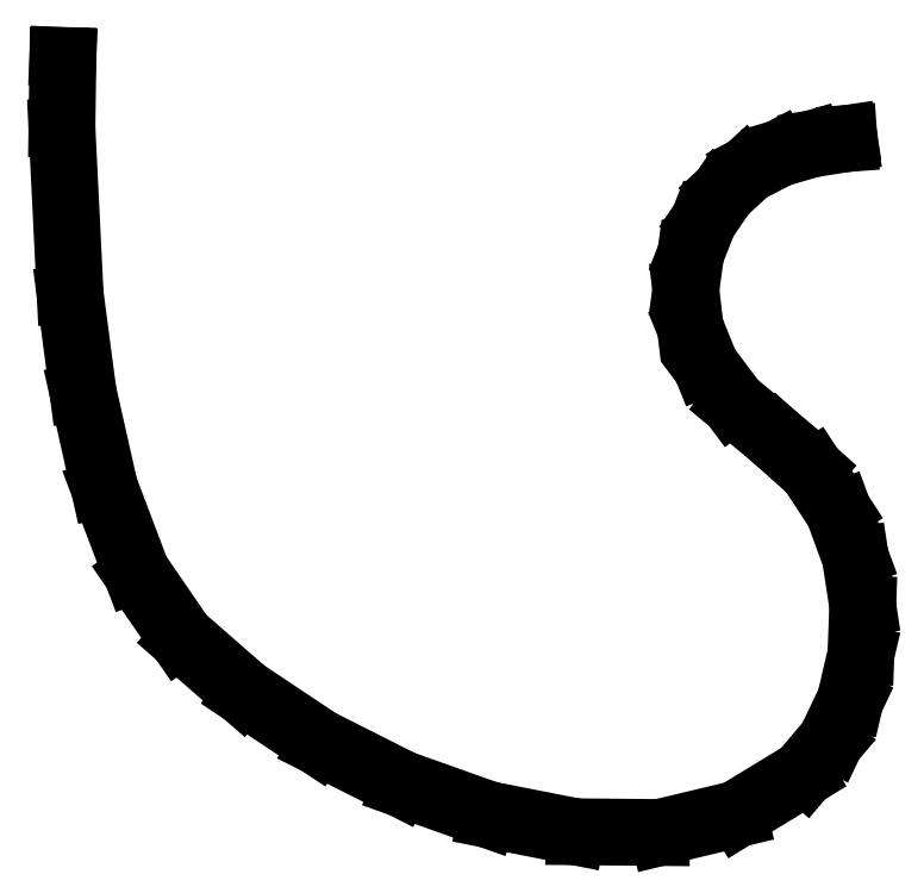
<metadata>
{"format":"dxf","ext":"dxf","renderer":"ezdxf+matplotlib","layout":"modelspace","background":"white","min_lineweight":24,"dpi":150}
</metadata>
<code>
0
SECTION
2
ENTITIES
0
LINE
8
Layer_1
10
0.14
20
108.6
30
0
11
0.005209
21
98.92
31
0
0
LINE
8
Layer_1
10
0.005209
20
98.92
30
0
11
1.128
21
76.19
31
0
0
LINE
8
Layer_1
10
1.128
20
76.19
30
0
11
2.869
21
62.88
31
0
0
LINE
8
Layer_1
10
2.869
20
62.88
30
0
11
5.787
21
49.83
31
0
0
LINE
8
Layer_1
10
5.787
20
49.83
30
0
11
10.2
21
38.21
31
0
0
LINE
8
Layer_1
10
10.2
20
38.21
30
0
11
16.41
21
29.2
31
0
0
LINE
8
Layer_1
10
16.41
20
29.2
30
0
11
25.03
21
21.66
31
0
0
LINE
8
Layer_1
10
25.03
20
21.66
30
0
11
35.24
21
14.86
31
0
0
LINE
8
Layer_1
10
35.24
20
14.86
30
0
11
46.54
21
9.16
31
0
0
LINE
8
Layer_1
10
46.54
20
9.16
30
0
11
58.42
21
4.941
31
0
0
LINE
8
Layer_1
10
58.42
20
4.941
30
0
11
70.39
21
2.583
31
0
0
LINE
8
Layer_1
10
70.39
20
2.583
30
0
11
81.95
21
2.48
31
0
0
LINE
8
Layer_1
10
81.95
20
2.48
30
0
11
92.58
21
5.029
31
0
0
LINE
8
Layer_1
10
92.58
20
5.029
30
0
11
101.8
21
10.63
31
0
0
LINE
8
Layer_1
10
101.8
20
10.63
30
0
11
105.6
21
15.18
31
0
0
LINE
8
Layer_1
10
105.6
20
15.18
30
0
11
108.3
21
20.81
31
0
0
LINE
8
Layer_1
10
108.3
20
20.81
30
0
11
109.8
21
27.16
31
0
0
LINE
8
Layer_1
10
109.8
20
27.16
30
0
11
110
21
33.87
31
0
0
LINE
8
Layer_1
10
110
20
33.87
30
0
11
109
21
40.59
31
0
0
LINE
8
Layer_1
10
109
20
40.59
30
0
11
106.7
21
46.96
31
0
0
LINE
8
Layer_1
10
106.7
20
46.96
30
0
11
103
21
52.61
31
0
0
LINE
8
Layer_1
10
103
20
52.61
30
0
11
97.88
21
57.18
31
0
0
LINE
8
Layer_1
10
97.88
20
57.18
30
0
11
92.31
21
61.8
31
0
0
LINE
8
Layer_1
10
92.31
20
61.8
30
0
11
88.6
21
66.75
31
0
0
LINE
8
Layer_1
10
88.6
20
66.75
30
0
11
86.55
21
71.82
31
0
0
LINE
8
Layer_1
10
86.55
20
71.82
30
0
11
85.95
21
76.85
31
0
0
LINE
8
Layer_1
10
85.95
20
76.85
30
0
11
86.6
21
81.65
31
0
0
LINE
8
Layer_1
10
86.6
20
81.65
30
0
11
88.32
21
86.04
31
0
0
LINE
8
Layer_1
10
88.32
20
86.04
30
0
11
90.91
21
89.83
31
0
0
LINE
8
Layer_1
10
90.91
20
89.83
30
0
11
94.16
21
92.82
31
0
0
LINE
8
Layer_1
10
94.16
20
92.82
30
0
11
98.31
21
94.95
31
0
0
LINE
8
Layer_1
10
98.31
20
94.95
30
0
11
102.7
21
96.22
31
0
0
LINE
8
Layer_1
10
102.7
20
96.22
30
0
11
107.5
21
96.99
31
0
0
LINE
8
Layer_1
10
107.5
20
96.99
30
0
11
107.4
21
97.98
31
0
0
LINE
8
Layer_1
10
107.4
20
97.98
30
0
11
102.5
21
97.23
31
0
0
LINE
8
Layer_1
10
102.5
20
97.23
30
0
11
97.97
21
95.91
31
0
0
LINE
8
Layer_1
10
97.97
20
95.91
30
0
11
93.58
21
93.64
31
0
0
LINE
8
Layer_1
10
93.58
20
93.64
30
0
11
90.15
21
90.48
31
0
0
LINE
8
Layer_1
10
90.15
20
90.48
30
0
11
87.43
21
86.5
31
0
0
LINE
8
Layer_1
10
87.43
20
86.5
30
0
11
85.63
21
81.9
31
0
0
LINE
8
Layer_1
10
85.63
20
81.9
30
0
11
84.95
21
76.86
31
0
0
LINE
8
Layer_1
10
84.95
20
76.86
30
0
11
85.58
21
71.58
31
0
0
LINE
8
Layer_1
10
85.58
20
71.58
30
0
11
87.73
21
66.26
31
0
0
LINE
8
Layer_1
10
87.73
20
66.26
30
0
11
91.59
21
61.12
31
0
0
LINE
8
Layer_1
10
91.59
20
61.12
30
0
11
97.32
21
56.35
31
0
0
LINE
8
Layer_1
10
97.32
20
56.35
30
0
11
102.2
21
51.96
31
0
0
LINE
8
Layer_1
10
102.2
20
51.96
30
0
11
105.8
21
46.51
31
0
0
LINE
8
Layer_1
10
105.8
20
46.51
30
0
11
108
21
40.34
31
0
0
LINE
8
Layer_1
10
108
20
40.34
30
0
11
109
21
33.82
31
0
0
LINE
8
Layer_1
10
109
20
33.82
30
0
11
108.8
21
27.3
31
0
0
LINE
8
Layer_1
10
108.8
20
27.3
30
0
11
107.4
21
21.14
31
0
0
LINE
8
Layer_1
10
107.4
20
21.14
30
0
11
104.8
21
15.72
31
0
0
LINE
8
Layer_1
10
104.8
20
15.72
30
0
11
101.1
21
11.38
31
0
0
LINE
8
Layer_1
10
101.1
20
11.38
30
0
11
92.19
21
5.953
31
0
0
LINE
8
Layer_1
10
92.19
20
5.953
30
0
11
81.82
21
3.474
31
0
0
LINE
8
Layer_1
10
81.82
20
3.474
30
0
11
70.49
21
3.579
31
0
0
LINE
8
Layer_1
10
70.49
20
3.579
30
0
11
58.69
21
5.904
31
0
0
LINE
8
Layer_1
10
58.69
20
5.904
30
0
11
46.94
21
10.08
31
0
0
LINE
8
Layer_1
10
46.94
20
10.08
30
0
11
35.75
21
15.73
31
0
0
LINE
8
Layer_1
10
35.75
20
15.73
30
0
11
25.64
21
22.46
31
0
0
LINE
8
Layer_1
10
25.64
20
22.46
30
0
11
17.12
21
29.9
31
0
0
LINE
8
Layer_1
10
17.12
20
29.9
30
0
11
11.11
21
38.67
31
0
0
LINE
8
Layer_1
10
11.11
20
38.67
30
0
11
6.782
21
50.12
31
0
0
LINE
8
Layer_1
10
6.782
20
50.12
30
0
11
3.871
21
63.05
31
0
0
LINE
8
Layer_1
10
3.871
20
63.05
30
0
11
2.123
21
76.29
31
0
0
LINE
8
Layer_1
10
2.123
20
76.29
30
0
11
1.005
21
98.91
31
0
0
LINE
8
Layer_1
10
1.005
20
98.91
30
0
11
1.139
21
108.5
31
0
0
LINE
8
Layer_1
10
1.139
20
108.5
30
0
11
0.14
21
108.6
31
0
0
ENDSEC
0
EOF

</code>
